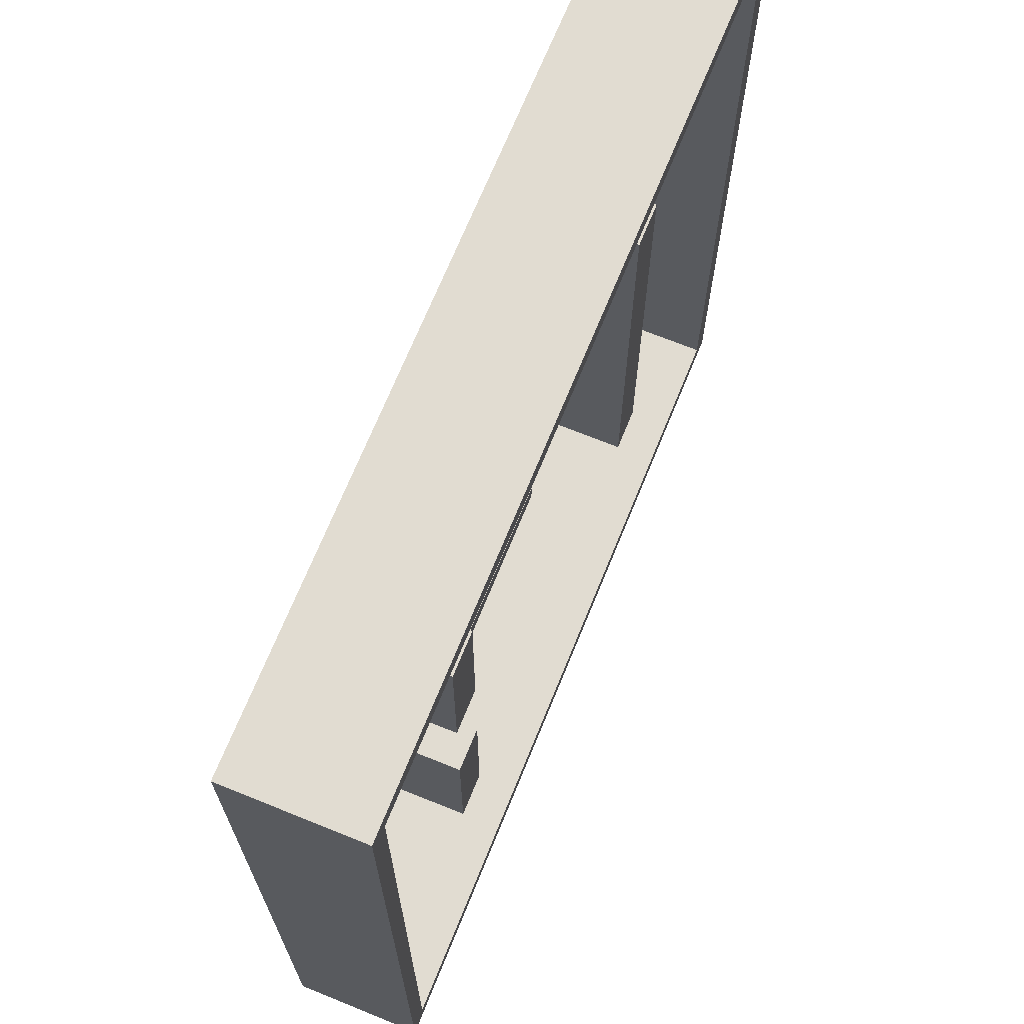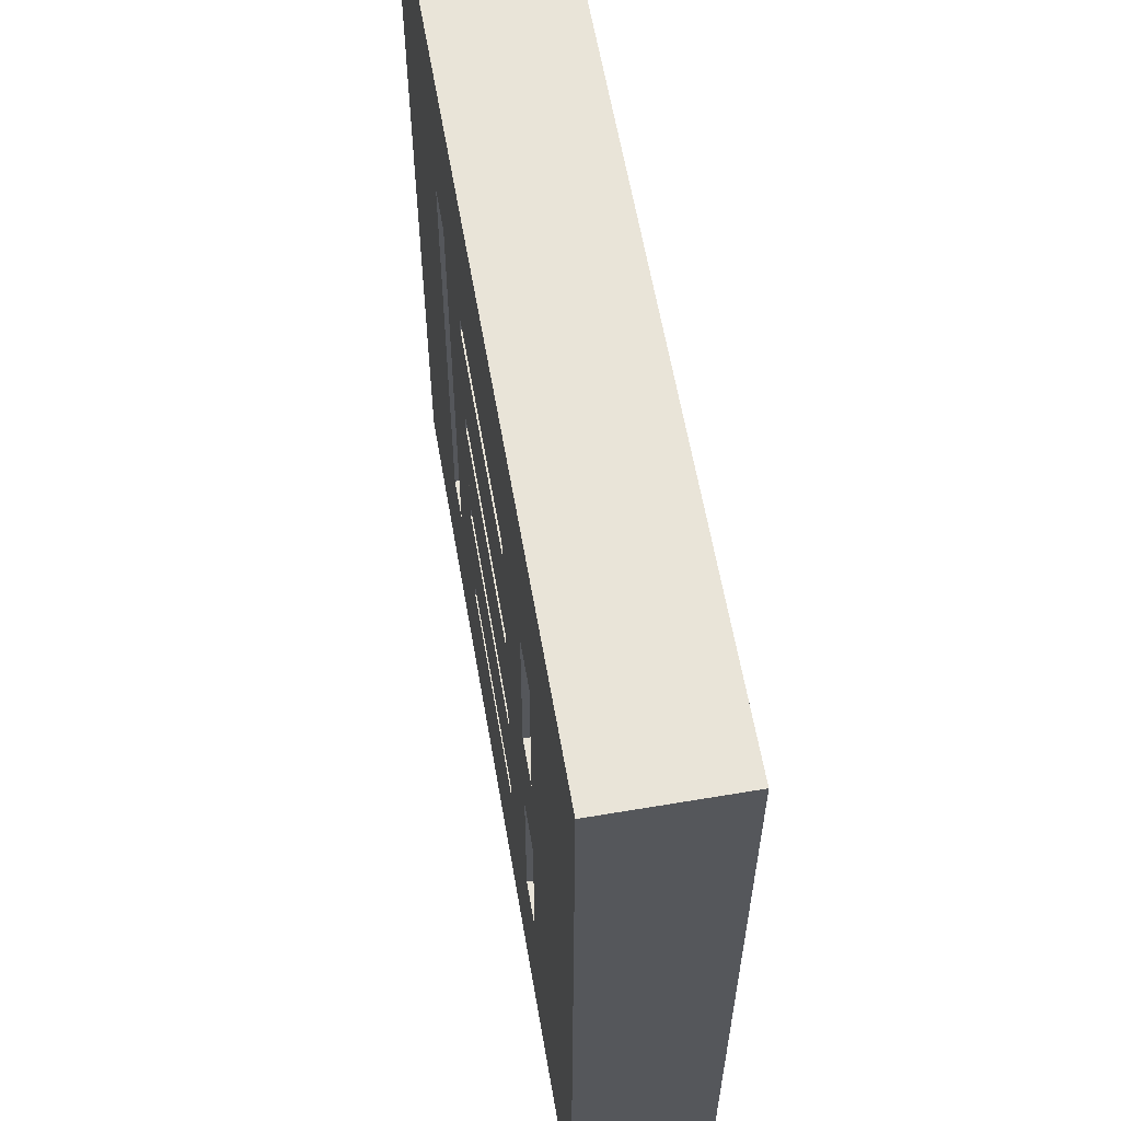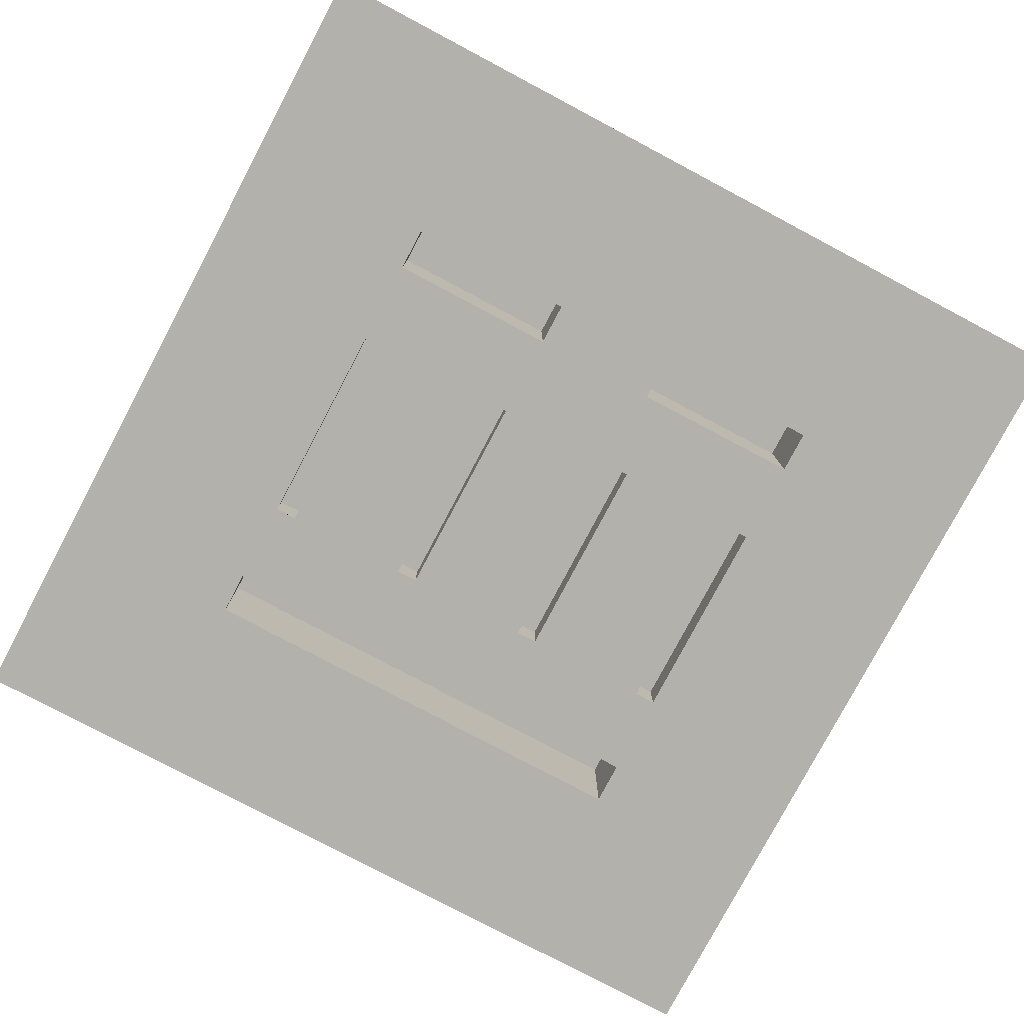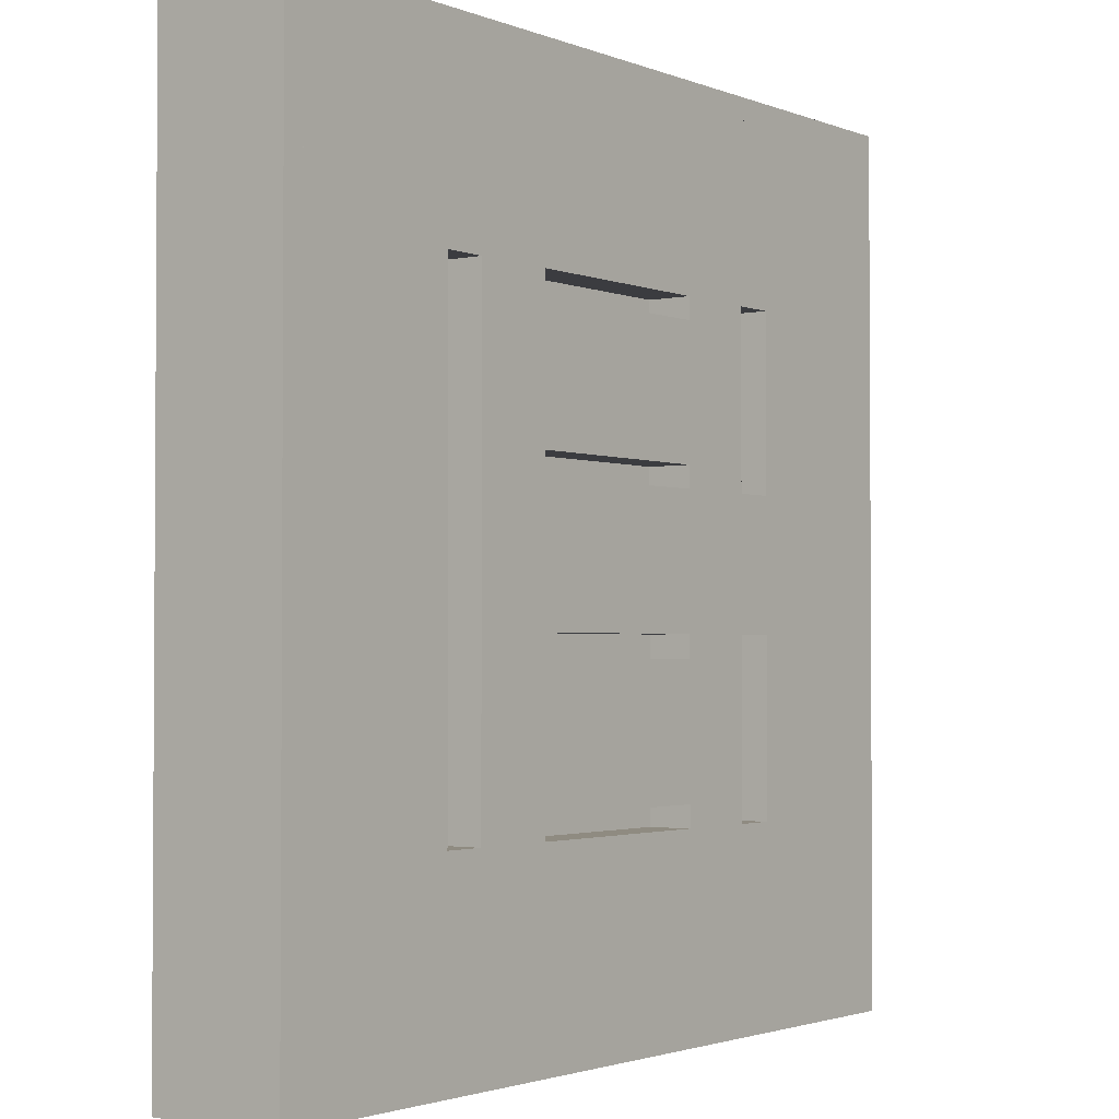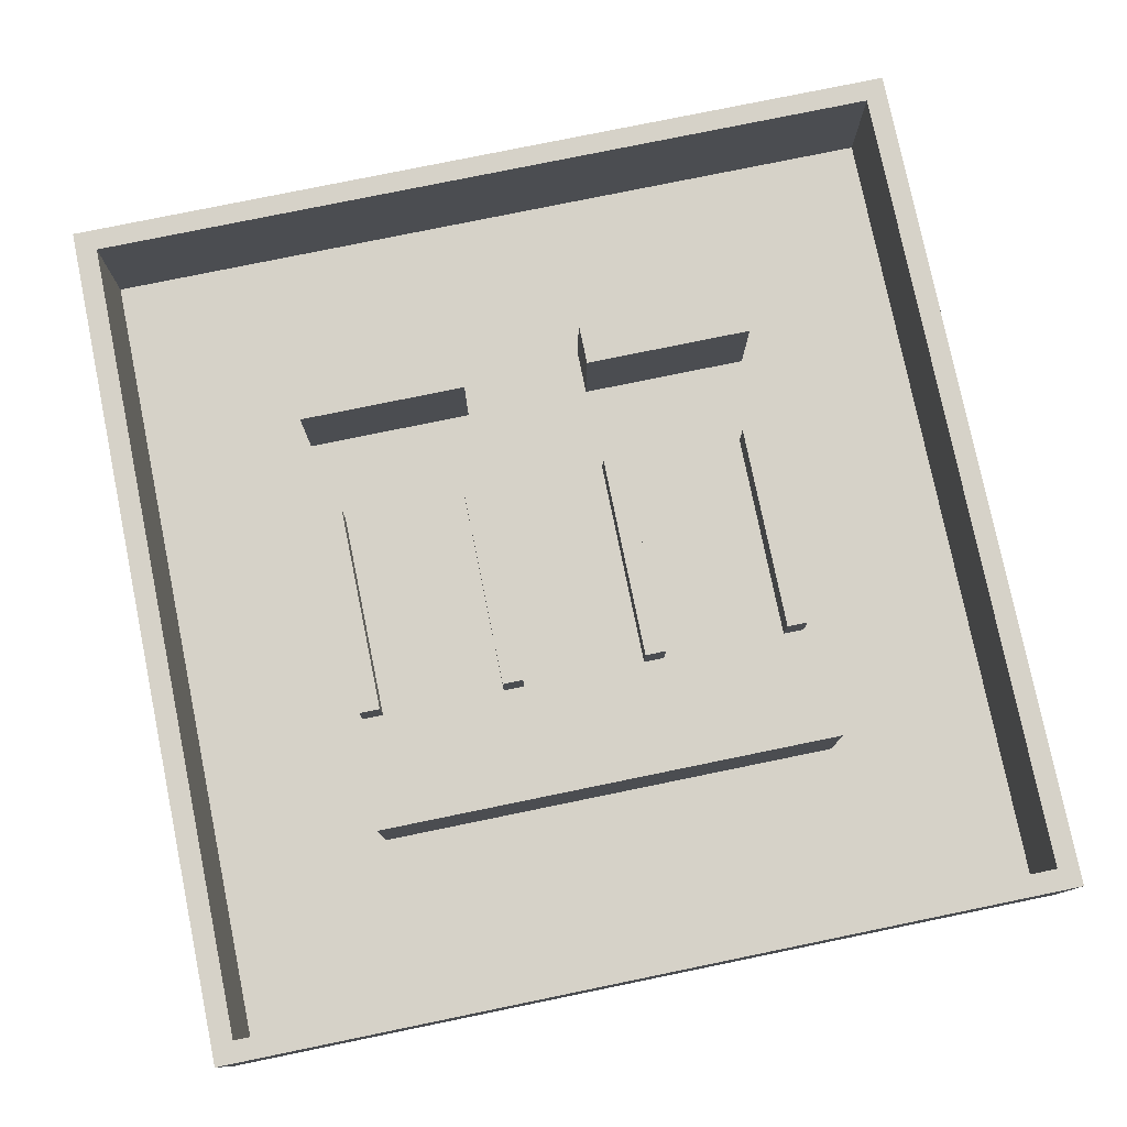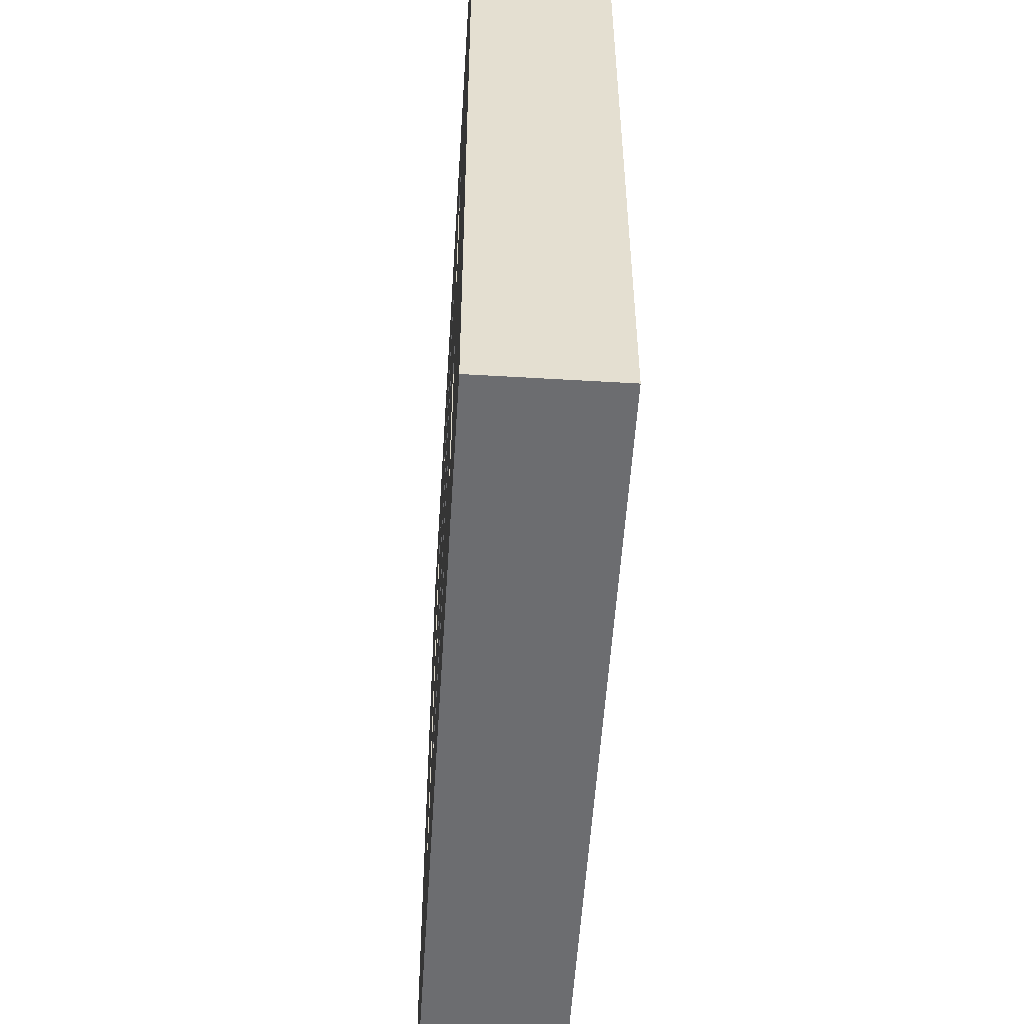
<metadata>
{"format":"obj","ext":"obj","renderer":"f3d","projection":"perspective","resolution":1024,"background":"white","views":[{"elev":69.3,"azim":112.1,"up":"+Z"},{"elev":60.7,"azim":80.2,"up":"+Z"},{"elev":-79.0,"azim":62.1,"up":"+Y"},{"elev":-2.1,"azim":-53.8,"up":"+Z"},{"elev":78.2,"azim":-101.6,"up":"+Y"},{"elev":-54.0,"azim":86.4,"up":"+Z"}]}
</metadata>
<code>
g Mesh1 Model
v 0 0 -10
v 0.25 0 -9.75
v 0 0 -0
f 1 2 3
v 10 0 -10
f 2 1 4
f 3 2 1
v 0.25 0 -0.25
f 3 2 5
f 5 2 3
v 0.25 1.5 -0.25
f 2 6 5
v 0.25 1.5 -9.75
f 6 2 7
f 5 6 2
v 9.75 0 -0.25
f 6 8 5
v 9.75 1.5 -0.25
f 8 6 9
f 5 8 6
v 10 0 -0
f 10 5 8
f 5 10 3
f 3 10 5
v 10 1.5 -0
f 11 3 10
v 0 1.5 -0
f 3 11 12
f 10 3 11
f 12 11 3
f 6 12 11
v 0 1.5 -10
f 12 6 13
f 13 6 12
f 7 13 6
v 10 1.5 -10
f 13 7 14
f 14 7 13
v 9.75 1.5 -9.75
f 14 7 15
f 15 7 14
f 2 15 7
v 9.75 0 -9.75
f 15 2 16
f 16 2 15
f 2 4 16
f 4 1 2
f 13 4 1
f 4 13 14
f 1 4 13
f 14 13 4
f 11 4 14
f 4 11 10
f 10 11 4
f 14 4 11
f 14 15 11
f 11 15 14
f 9 11 15
f 6 11 9
f 11 12 6
f 9 11 6
f 15 11 9
f 15 8 9
f 8 15 16
f 9 8 15
f 9 6 8
f 16 15 8
f 16 4 8
f 16 4 2
f 8 4 16
f 10 8 4
f 8 5 10
v 2.25 0 -2.25
f 5 17 8
f 17 5 2
f 8 17 5
v 2.75 0 -2.25
f 8 17 18
f 18 17 8
v 2.25 1.25 -2.25
f 19 18 17
v 2.75 1.25 -2.25
f 18 19 20
f 17 18 19
f 20 19 18
v 2.75 1.25 -7.75
f 19 21 20
v 2.25 1.25 -7.75
f 21 19 22
f 22 19 21
v 2.25 0 -7.75
f 19 23 22
f 23 19 17
f 17 19 23
f 22 23 19
f 23 21 22
v 2.75 0 -7.75
f 21 23 24
f 24 23 21
f 23 16 24
f 16 23 2
f 2 23 16
f 17 2 23
f 2 5 17
f 23 2 17
f 24 16 23
v 3.75 0 -7.75
f 24 16 25
f 25 16 24
v 6.25 0 -7.75
f 25 16 26
f 26 16 25
v 6.25 0 -7.5
f 26 16 27
f 27 16 26
v 7.25 0 -7.75
f 27 16 28
f 28 16 27
v 7.75 0 -7.75
f 28 16 29
f 29 16 28
v 7.75 0 -5.75
f 29 16 30
f 30 16 29
v 7.75 0 -4.25
f 30 16 31
f 31 16 30
v 7.75 0 -2.25
f 31 16 32
f 32 16 31
f 8 32 16
v 7.25 0 -2.25
f 8 33 32
v 6.25 0 -2.25
f 8 34 33
v 3.75 0 -2.25
f 8 35 34
f 8 18 35
f 35 18 8
f 35 18 25
f 25 18 35
f 24 25 18
f 18 25 24
f 18 21 24
f 21 18 20
f 20 18 21
f 24 21 18
f 20 21 19
v 3.75 0 -7.5
f 35 25 36
f 36 25 35
v 3.75 0.5 -7.5
f 25 37 36
v 3.75 0.5 -7.75
f 37 25 38
f 36 37 25
f 37 27 36
v 6.25 0.5 -7.5
f 27 37 39
f 36 27 37
v 3.75 0 -6
f 27 40 36
v 6.25 0 -6
f 40 27 41
f 36 40 27
f 35 36 40
f 40 36 35
v 3.75 0 -5.75
f 35 40 42
f 42 40 35
v 3.75 0.5 -5.75
f 40 43 42
v 3.75 0.5 -6
f 43 40 44
f 42 43 40
v 6.25 0 -5.75
f 43 45 42
v 6.25 0.5 -5.75
f 45 43 46
f 42 45 43
v 3.75 0 -4.25
f 45 47 42
v 6.25 0 -4.25
f 47 45 48
f 42 47 45
f 35 42 47
f 47 42 35
v 3.75 0 -4
f 35 47 49
f 49 47 35
v 3.75 0.5 -4
f 47 50 49
v 3.75 0.5 -4.25
f 50 47 51
f 49 50 47
v 6.25 0 -4
f 50 52 49
v 6.25 0.5 -4
f 52 50 53
f 49 52 50
v 3.75 0 -2.5
f 52 54 49
v 6.25 0 -2.5
f 54 52 55
f 49 54 52
f 35 49 54
f 54 49 35
v 3.75 0.5 -2.25
f 54 56 35
v 3.75 0.5 -2.5
f 56 54 57
f 35 56 54
f 56 34 35
v 6.25 0.5 -2.25
f 34 56 58
f 35 34 56
f 34 35 8
f 33 34 8
f 33 34 28
f 28 34 33
f 55 28 34
f 52 28 55
f 48 28 52
f 45 28 48
f 41 28 45
f 27 28 41
f 41 28 27
f 45 28 41
f 48 28 45
f 52 28 48
f 55 28 52
f 34 28 55
v 6.25 0.5 -2.5
f 34 59 55
f 59 34 58
f 58 34 59
f 58 56 34
f 56 59 58
f 59 56 57
f 57 56 59
f 57 54 56
f 54 59 57
f 59 54 55
f 55 54 59
f 55 52 54
f 57 59 54
f 55 59 34
f 58 59 56
v 6.25 0.5 -4.25
f 52 60 48
f 60 52 53
f 53 52 60
f 53 50 52
f 50 60 53
f 60 50 51
f 51 50 60
f 51 47 50
f 47 60 51
f 60 47 48
f 48 47 60
f 48 45 47
f 51 60 47
f 48 60 52
f 53 60 50
v 6.25 0.5 -6
f 45 61 41
f 61 45 46
f 46 45 61
f 46 43 45
f 43 61 46
f 61 43 44
f 44 43 61
f 44 40 43
f 40 61 44
f 61 40 41
f 41 40 61
f 41 27 40
f 44 61 40
f 41 61 45
f 46 61 43
v 7.25 0 -5.75
f 33 28 62
f 62 28 33
v 7.25 1.25 -5.75
f 28 63 62
v 7.25 1.25 -7.75
f 63 28 64
f 62 63 28
f 63 30 62
v 7.75 1.25 -5.75
f 30 63 65
f 62 30 63
v 7.25 0 -4.25
f 30 66 62
f 66 30 31
f 62 66 30
f 33 62 66
f 66 62 33
v 7.25 1.25 -2.25
f 66 67 33
v 7.25 1.25 -4.25
f 67 66 68
f 33 67 66
f 67 32 33
v 7.75 1.25 -2.25
f 32 67 69
f 33 32 67
f 32 33 8
f 16 32 8
f 69 67 32
v 7.75 1.25 -4.25
f 67 70 69
f 70 67 68
f 68 67 70
f 68 66 67
f 66 70 68
f 70 66 31
f 31 66 70
f 31 30 66
f 68 70 66
f 32 70 31
f 70 32 69
f 69 32 70
f 31 70 32
f 69 70 67
f 65 63 30
v 7.75 1.25 -7.75
f 63 71 65
f 71 63 64
f 64 63 71
f 64 28 63
f 28 71 64
f 71 28 29
f 29 28 71
f 64 71 28
f 30 71 29
f 71 30 65
f 65 30 71
f 29 71 30
f 65 71 63
f 39 37 27
v 6.25 0.5 -7.75
f 37 72 39
f 72 37 38
f 38 37 72
f 38 25 37
f 25 72 38
f 72 25 26
f 26 25 72
f 38 72 25
f 27 72 26
f 72 27 39
f 39 27 72
f 26 72 27
f 39 72 37
f 22 21 23
f 4 8 10
f 3 13 1
f 13 3 12
f 12 3 13
f 1 13 3
f 7 15 2
f 7 2 6
f 6 13 7
g Mesh2 Model
l 1 3
l 4 1
l 10 4
l 3 10
l 3 12
l 13 12
l 14 13
l 11 14
l 12 11
l 10 11
l 4 14
l 1 13
g Mesh3 Model
l 6 9
l 7 6
l 15 7
l 9 15
l 8 9
l 5 8
l 2 5
l 16 2
l 8 16
l 16 15
l 2 7
l 5 6
g Mesh4 Model
l 18 17
l 24 18
l 23 24
l 17 23
l 17 19
l 20 19
l 21 20
l 22 21
l 19 22
l 23 22
l 24 21
l 18 20
g Mesh5 Model
l 32 33
l 31 32
l 66 31
l 33 66
l 33 67
l 69 67
l 70 69
l 68 70
l 67 68
l 66 68
l 31 70
l 32 69
g Mesh6 Model
l 30 62
l 29 30
l 28 29
l 62 28
l 62 63
l 65 63
l 71 65
l 64 71
l 63 64
l 28 64
l 29 71
l 30 65
g Mesh7 Model
l 54 35
l 55 54
l 34 55
l 35 34
l 35 56
l 57 56
l 59 57
l 58 59
l 56 58
l 34 58
l 55 59
l 54 57
g Mesh8 Model
l 47 49
l 48 47
l 52 48
l 49 52
l 49 50
l 51 50
l 60 51
l 53 60
l 50 53
l 52 53
l 48 60
l 47 51
g Mesh9 Model
l 40 42
l 41 40
l 45 41
l 42 45
l 42 43
l 43 46
l 44 43
l 61 44
l 46 61
l 45 46
l 41 61
l 40 44
g Mesh10 Model
l 25 36
l 26 25
l 27 26
l 36 27
l 36 37
l 37 39
l 38 37
l 72 38
l 39 72
l 27 39
l 26 72
l 25 38

</code>
